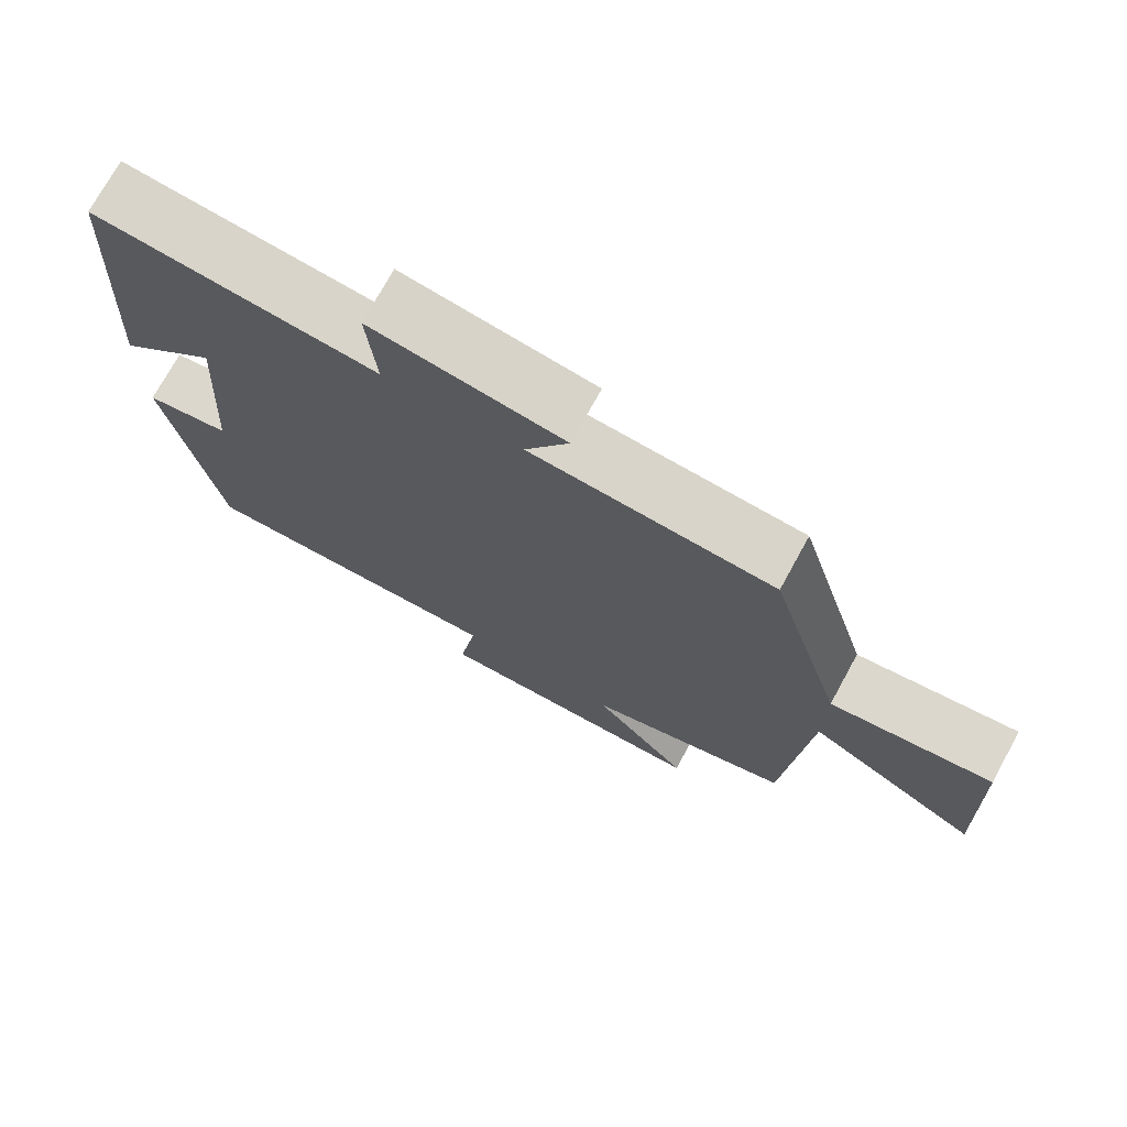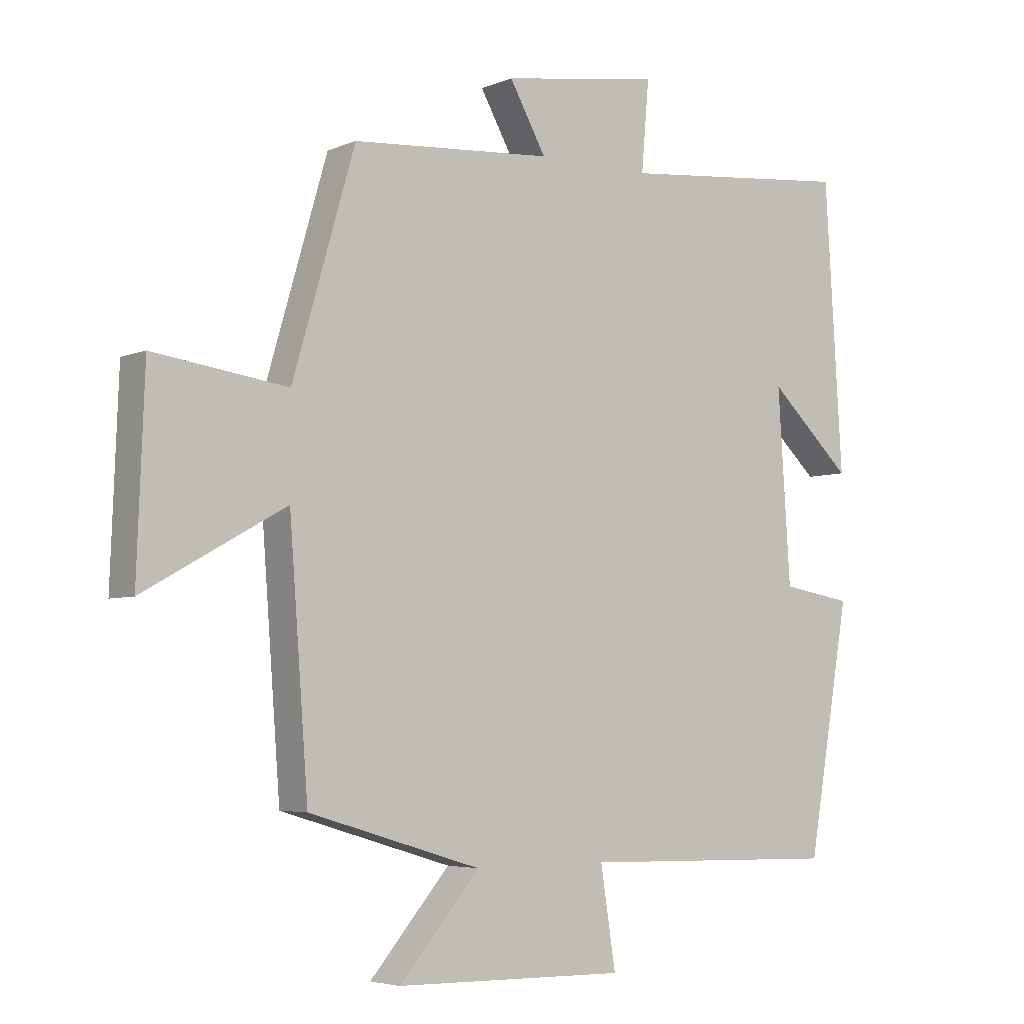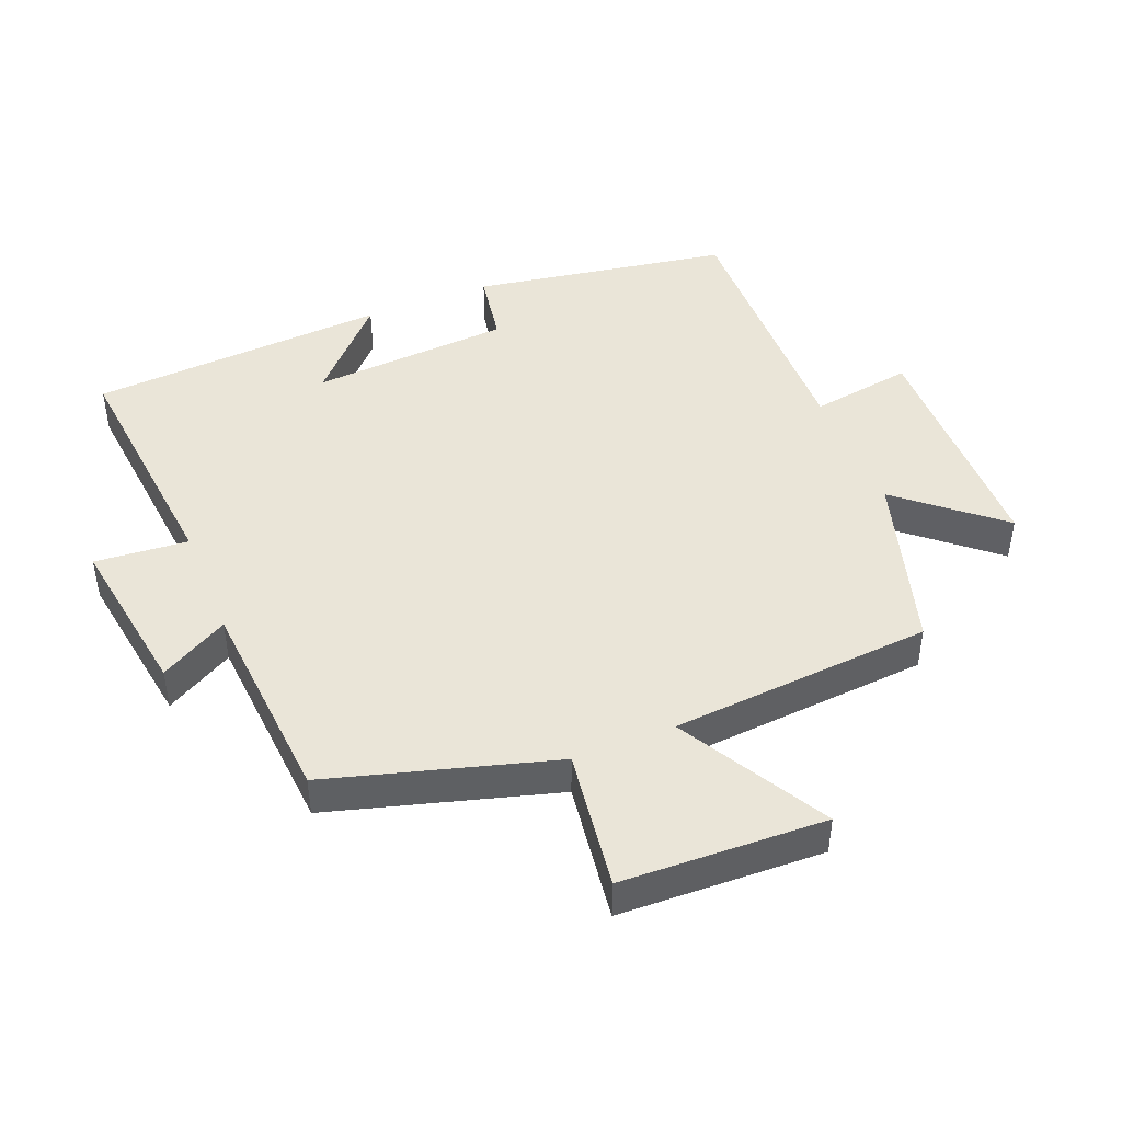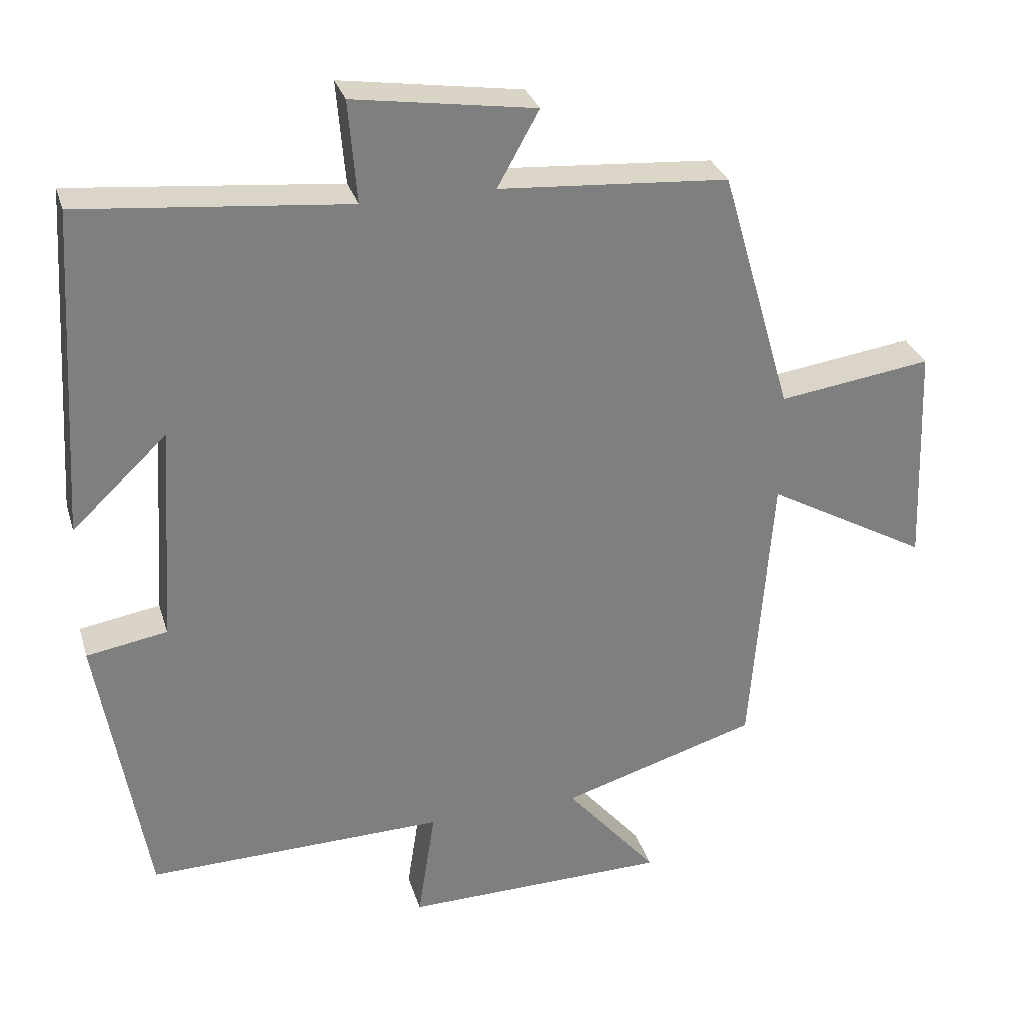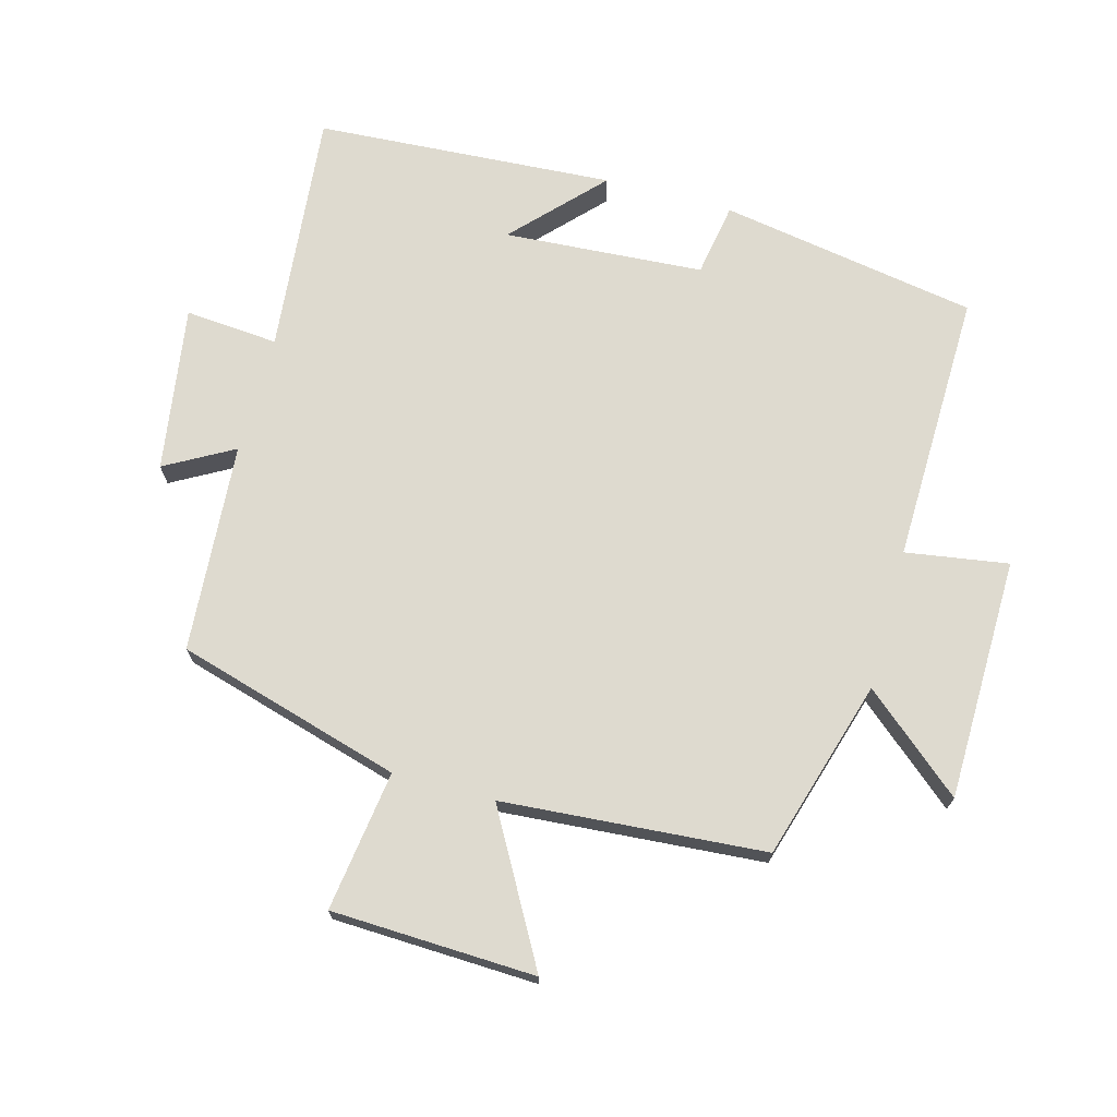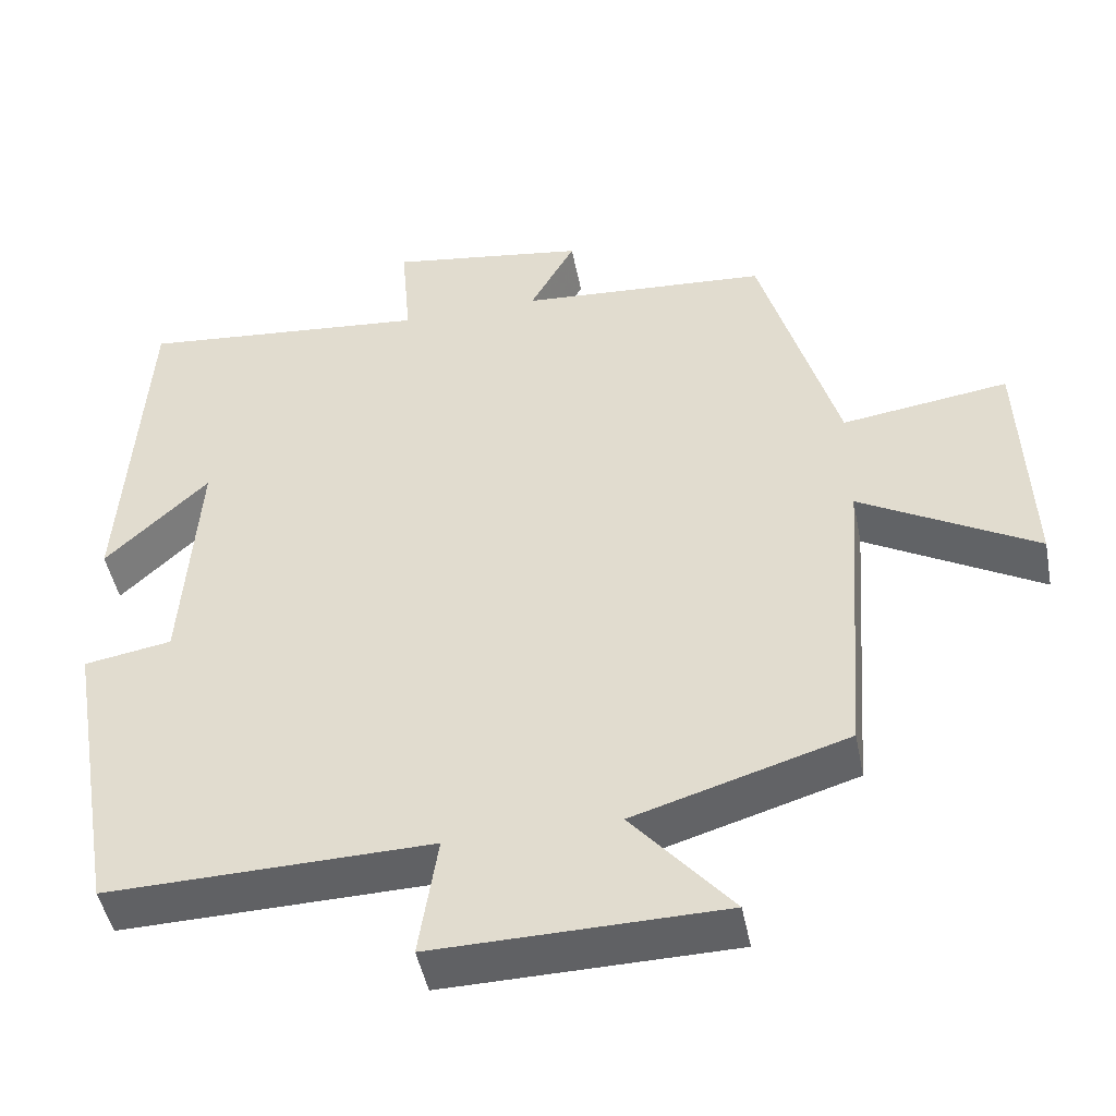
<metadata>
{"format":"obj","ext":"obj","renderer":"f3d","projection":"perspective","resolution":1024,"background":"white","views":[{"elev":73.9,"azim":28.8,"up":"+Z"},{"elev":-4.7,"azim":143.2,"up":"+Z"},{"elev":45.1,"azim":67.9,"up":"+Y"},{"elev":30.2,"azim":-15.8,"up":"+Z"},{"elev":71.0,"azim":105.2,"up":"+Y"},{"elev":-47.0,"azim":11.1,"up":"+Z"}]}
</metadata>
<code>
v 0.401 0.07 0.477
v 0.5 0.07 0.135
v 0.713 0.07 0.165
v 0.725 0.07 -0.145
v 0.5 0.07 -0.019
v 0.47 0.07 -0.418
v 0.197 0.07 -0.5
v 0.325 0.07 -0.65
v -0.043 0.07 -0.656
v -0.019 0.07 -0.5
v -0.433 0.07 -0.509
v -0.5 0.07 -0.117
v -0.388 0.07 -0.098
v -0.368 0.07 0.206
v -0.5 0.07 0.081
v -0.472 0.07 0.536
v -0.1 0.07 0.5
v -0.112 0.07 0.642
v 0.14 0.07 0.604
v 0.082 0.07 0.5
v 0.401 0 0.477
v 0.5 0 0.135
v 0.713 0 0.165
v 0.725 0 -0.145
v 0.5 0 -0.019
v 0.47 0 -0.418
v 0.197 0 -0.5
v 0.325 0 -0.65
v -0.043 0 -0.656
v -0.019 0 -0.5
v -0.433 0 -0.509
v -0.5 0 -0.117
v -0.388 0 -0.098
v -0.368 0 0.206
v -0.5 0 0.081
v -0.472 0 0.536
v -0.1 0 0.5
v -0.112 0 0.642
v 0.14 0 0.604
v 0.082 0 0.5
f 17 18 19 20
f 17 20 1 2
f 14 15 16 17
f 13 14 17 2
f 10 11 12 13
f 10 13 2
f 7 8 9 10
f 7 10 2
f 6 7 2
f 5 6 2
f 2 3 4 5
f 40 39 38 37
f 22 21 40 37
f 37 36 35 34
f 22 37 34 33
f 33 32 31 30
f 22 33 30
f 30 29 28 27
f 22 30 27
f 22 27 26
f 22 26 25
f 25 24 23 22
f 1 21 22 2
f 2 22 23 3
f 3 23 24 4
f 4 24 25 5
f 5 25 26 6
f 6 26 27 7
f 7 27 28 8
f 8 28 29 9
f 9 29 30 10
f 10 30 31 11
f 11 31 32 12
f 12 32 33 13
f 13 33 34 14
f 14 34 35 15
f 15 35 36 16
f 16 36 37 17
f 17 37 38 18
f 18 38 39 19
f 19 39 40 20
f 20 40 21 1

</code>
